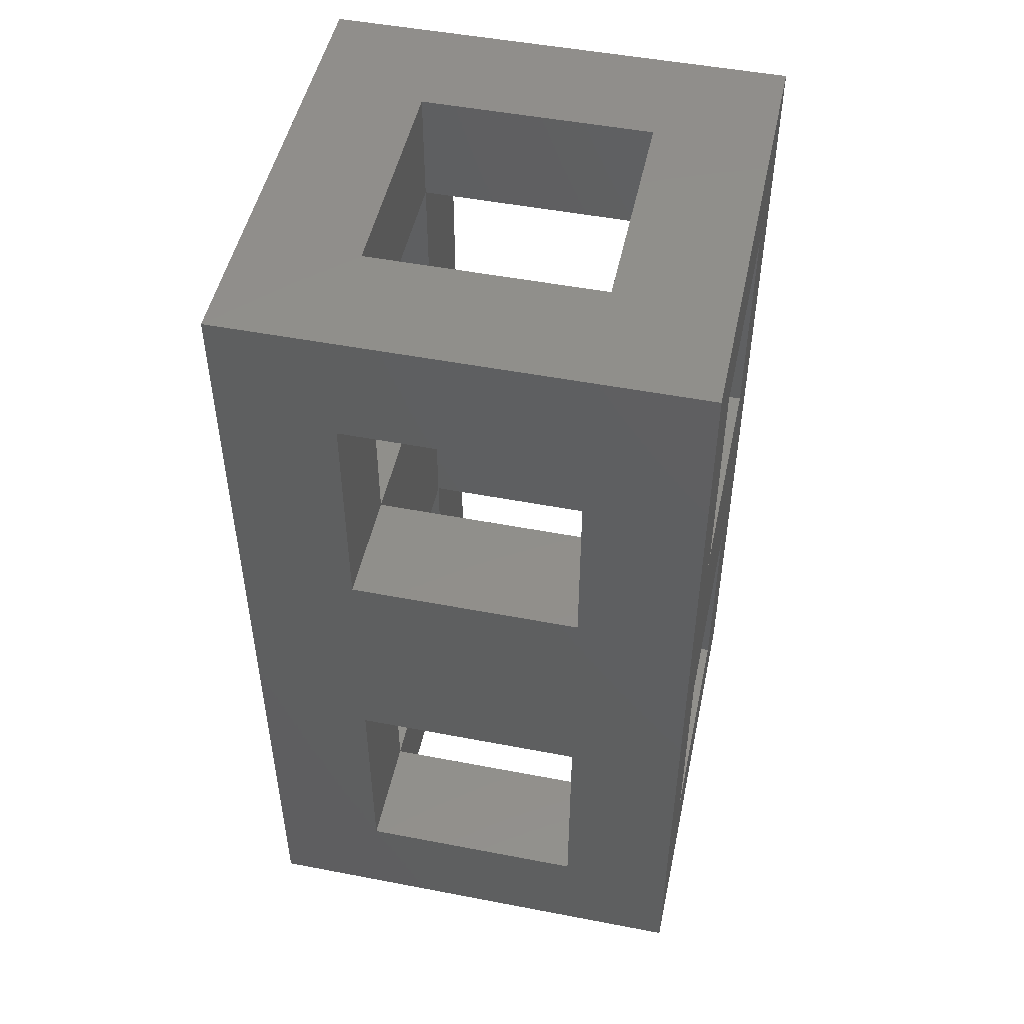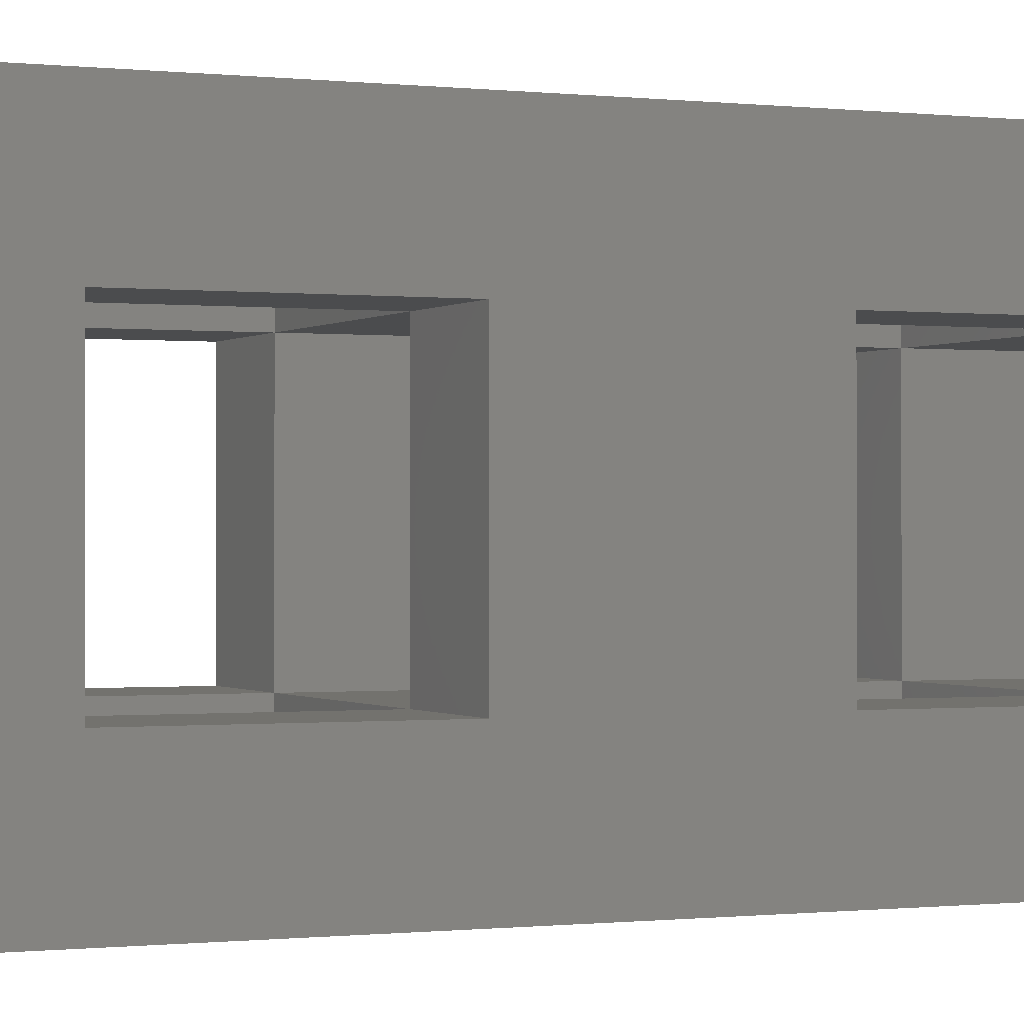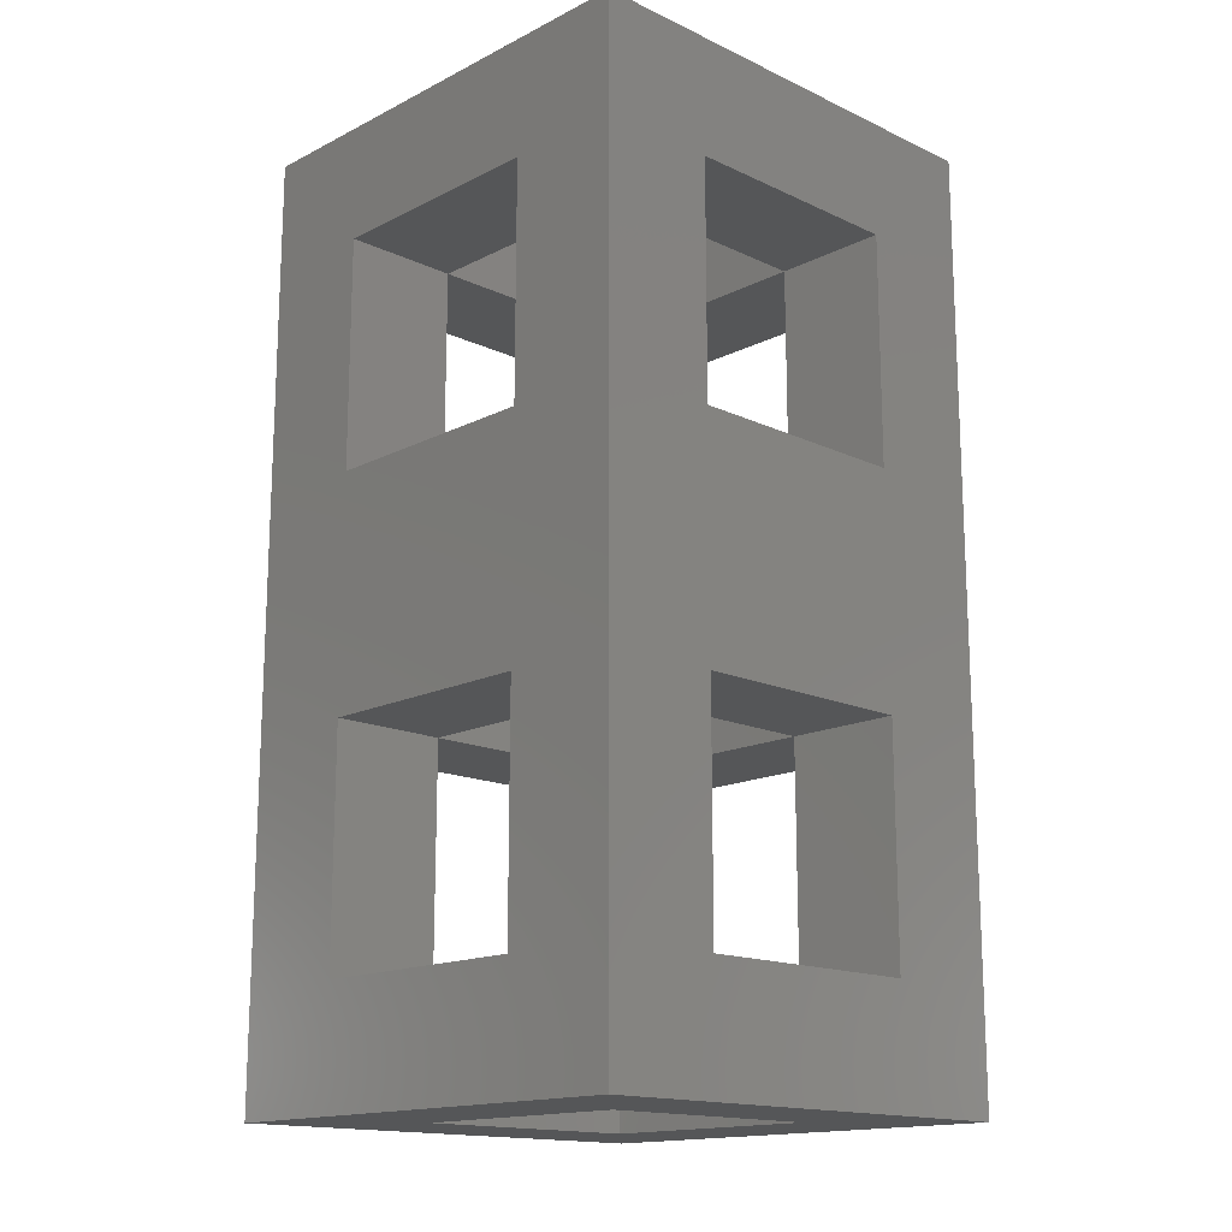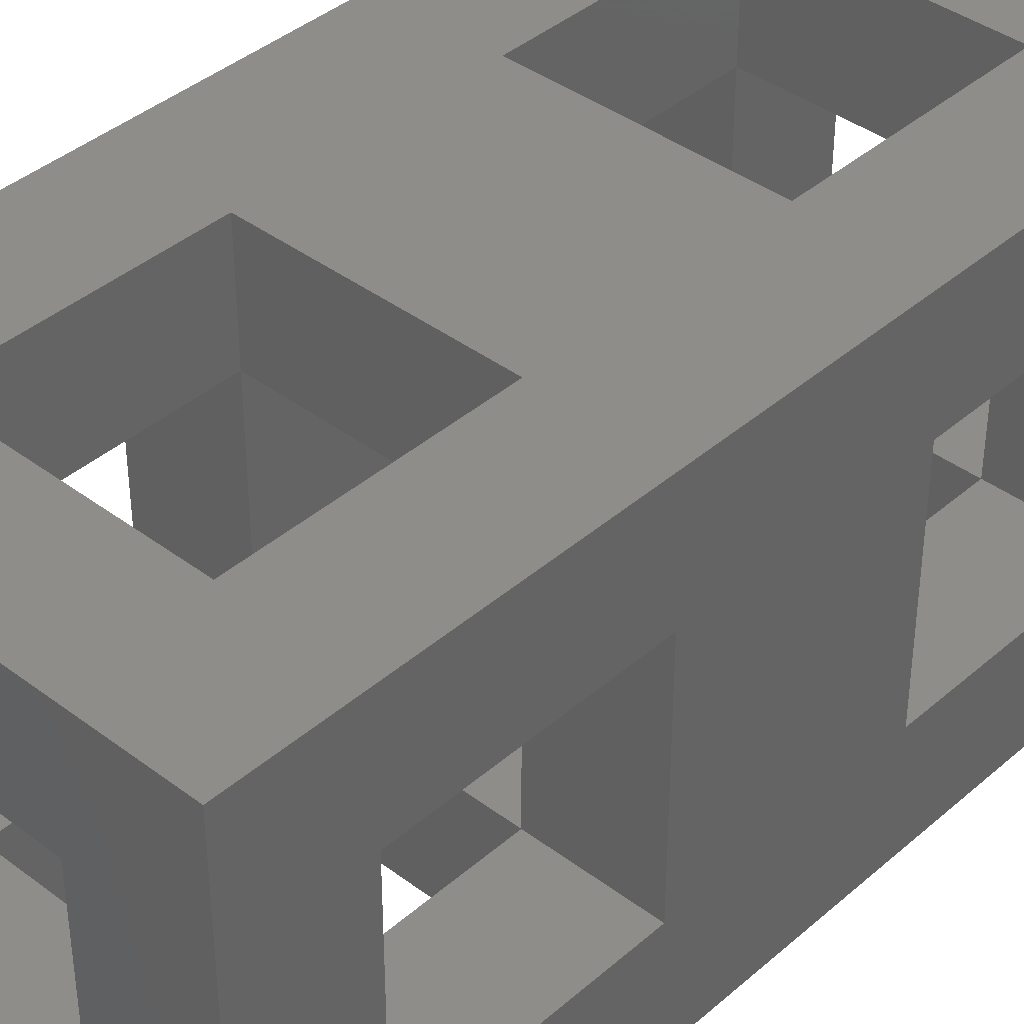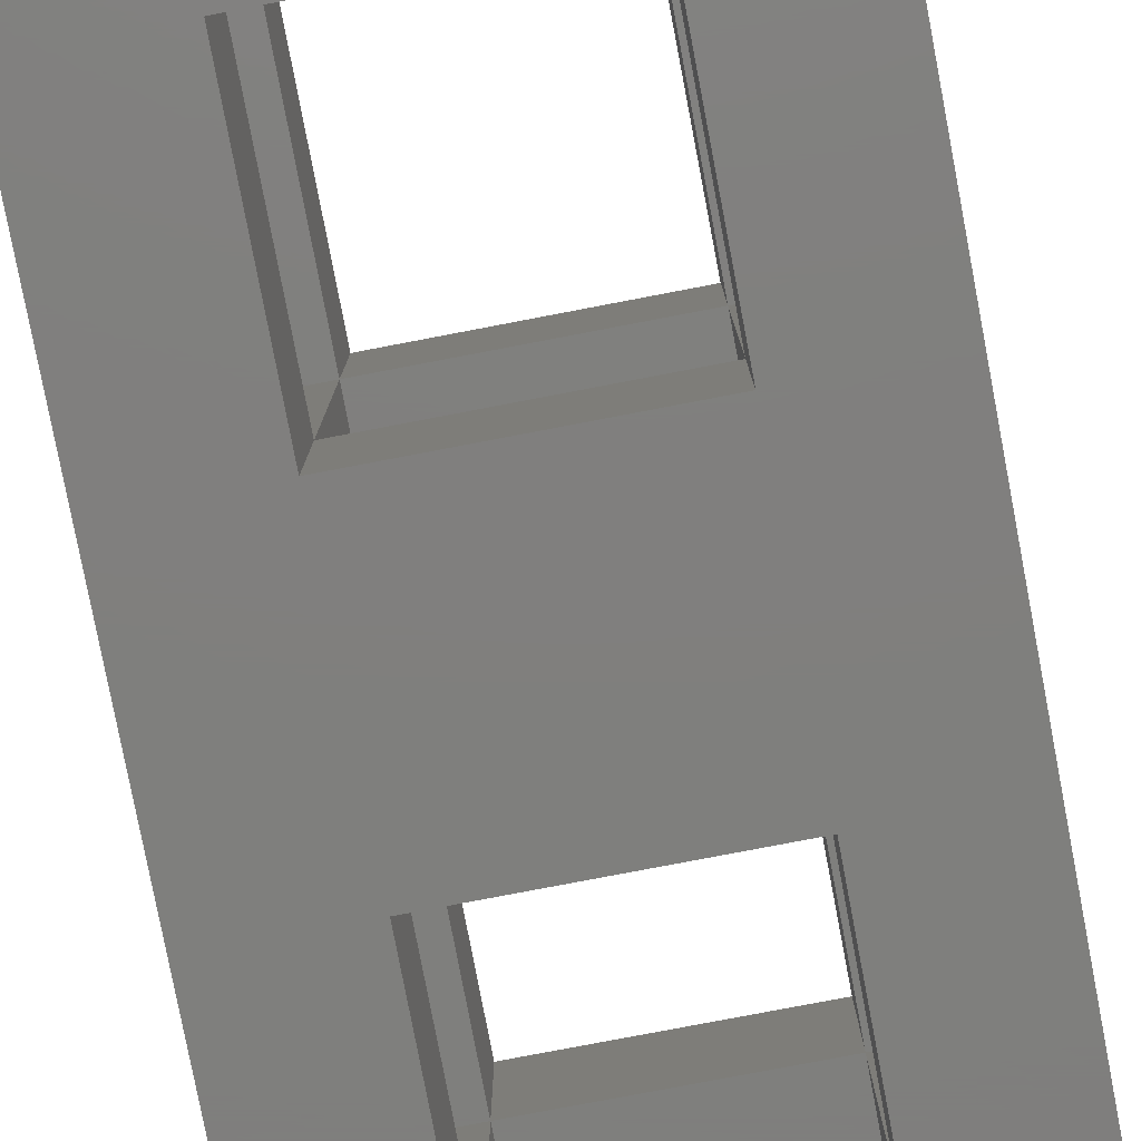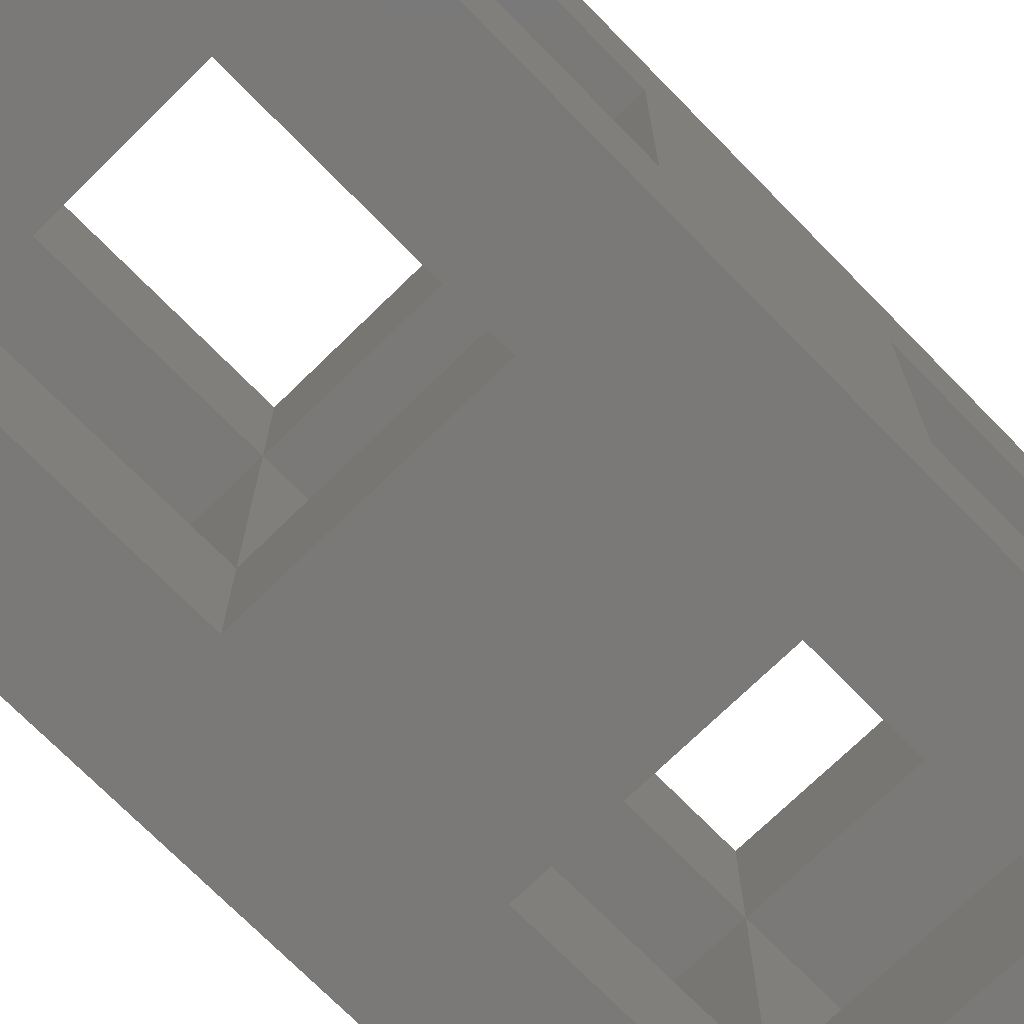
<metadata>
{"format":"stl","ext":"stl","renderer":"f3d","projection":"perspective","resolution":1024,"background":"white","views":[{"elev":49.4,"azim":-78.0,"up":"+Z"},{"elev":-0.4,"azim":66.2,"up":"+Y"},{"elev":-15.8,"azim":136.0,"up":"+Z"},{"elev":39.7,"azim":43.0,"up":"+Y"},{"elev":-79.2,"azim":-169.2,"up":"+Y"},{"elev":-72.3,"azim":-135.6,"up":"+Y"}]}
</metadata>
<code>
# stl→obj: 96 verts, 176 faces
v 0 0 40
v 0 0 35
v 0 -20 35
v 0 -20 40
v 0 0 25
v 0 -5 25
v 0 -5 35
v 0 -15 35
v 0 -15 25
v 0 -20 25
v 0 0 20
v 0 -20 20
v 20 0 20
v 20 0 25
v 20 -20 25
v 20 -20 20
v 20 0 35
v 20 -5 35
v 20 -5 25
v 20 -15 25
v 20 -15 35
v 20 -20 35
v 20 0 40
v 20 -20 40
v 5 0 35
v 5 0 25
v 15 0 25
v 15 0 35
v 5 -20 25
v 5 -20 35
v 15 -20 35
v 15 -20 25
v 0 -5 40
v 20 -5 40
v 0 -15 40
v 5 -15 40
v 5 -5 40
v 15 -5 40
v 15 -15 40
v 20 -15 40
v 5 -5 20
v 5 -5 25
v 5 -15 25
v 5 -15 20
v 5 -5 35
v 5 -15 35
v 15 -5 35
v 15 -15 35
v 15 -5 25
v 15 -15 25
v 15 -5 20
v 15 -15 20
v 0 0 15
v 0 -20 15
v 0 0 5
v 0 -5 5
v 0 -5 15
v 0 -15 15
v 0 -15 5
v 0 -20 5
v 0 0 0
v 0 -20 0
v 20 0 0
v 20 0 5
v 20 -20 5
v 20 -20 0
v 20 0 15
v 20 -5 15
v 20 -5 5
v 20 -15 5
v 20 -15 15
v 20 -20 15
v 5 0 15
v 5 0 5
v 15 0 5
v 15 0 15
v 5 -20 5
v 5 -20 15
v 15 -20 15
v 15 -20 5
v 0 -15 0
v 20 -15 0
v 0 -5 0
v 5 -5 0
v 5 -15 0
v 15 -15 0
v 15 -5 0
v 20 -5 0
v 5 -5 5
v 5 -15 5
v 5 -5 15
v 5 -15 15
v 15 -5 15
v 15 -15 15
v 15 -5 5
v 15 -15 5
f 1 2 3
f 1 3 4
f 2 5 6
f 2 6 7
f 8 9 10
f 8 10 3
f 5 11 12
f 5 12 10
f 13 14 15
f 13 15 16
f 14 17 18
f 14 18 19
f 20 21 22
f 20 22 15
f 17 23 24
f 17 24 22
f 11 5 14
f 11 14 13
f 5 2 25
f 5 25 26
f 27 28 17
f 27 17 14
f 2 1 23
f 2 23 17
f 4 3 22
f 4 22 24
f 3 10 29
f 3 29 30
f 31 32 15
f 31 15 22
f 10 12 16
f 10 16 15
f 1 33 34
f 1 34 23
f 33 35 36
f 33 36 37
f 38 39 40
f 38 40 34
f 35 4 24
f 35 24 40
f 41 42 43
f 41 43 44
f 26 25 45
f 26 45 42
f 43 46 30
f 43 30 29
f 45 37 36
f 45 36 46
f 38 47 48
f 38 48 39
f 28 27 49
f 28 49 47
f 48 50 32
f 48 32 31
f 49 51 52
f 49 52 50
f 37 45 47
f 37 47 38
f 7 6 42
f 7 42 45
f 47 49 19
f 47 19 18
f 42 41 51
f 42 51 49
f 44 43 50
f 44 50 52
f 9 8 46
f 9 46 43
f 50 48 21
f 50 21 20
f 46 36 39
f 46 39 48
f 26 42 49
f 26 49 27
f 6 9 43
f 6 43 42
f 49 50 20
f 49 20 19
f 43 29 32
f 43 32 50
f 30 46 48
f 30 48 31
f 8 7 45
f 8 45 46
f 48 47 18
f 48 18 21
f 45 25 28
f 45 28 47
f 11 53 54
f 11 54 12
f 53 55 56
f 53 56 57
f 58 59 60
f 58 60 54
f 55 61 62
f 55 62 60
f 63 64 65
f 63 65 66
f 64 67 68
f 64 68 69
f 70 71 72
f 70 72 65
f 67 13 16
f 67 16 72
f 61 55 64
f 61 64 63
f 55 53 73
f 55 73 74
f 75 76 67
f 75 67 64
f 53 11 13
f 53 13 67
f 12 54 72
f 12 72 16
f 54 60 77
f 54 77 78
f 79 80 65
f 79 65 72
f 60 62 66
f 60 66 65
f 62 81 82
f 62 82 66
f 81 83 84
f 81 84 85
f 86 87 88
f 86 88 82
f 83 61 63
f 83 63 88
f 84 89 90
f 84 90 85
f 74 73 91
f 74 91 89
f 90 92 78
f 90 78 77
f 91 41 44
f 91 44 92
f 51 93 94
f 51 94 52
f 76 75 95
f 76 95 93
f 94 96 80
f 94 80 79
f 95 87 86
f 95 86 96
f 41 91 93
f 41 93 51
f 57 56 89
f 57 89 91
f 93 95 69
f 93 69 68
f 89 84 87
f 89 87 95
f 85 90 96
f 85 96 86
f 59 58 92
f 59 92 90
f 96 94 71
f 96 71 70
f 92 44 52
f 92 52 94
f 74 89 95
f 74 95 75
f 56 59 90
f 56 90 89
f 95 96 70
f 95 70 69
f 90 77 80
f 90 80 96
f 78 92 94
f 78 94 79
f 58 57 91
f 58 91 92
f 94 93 68
f 94 68 71
f 91 73 76
f 91 76 93

</code>
